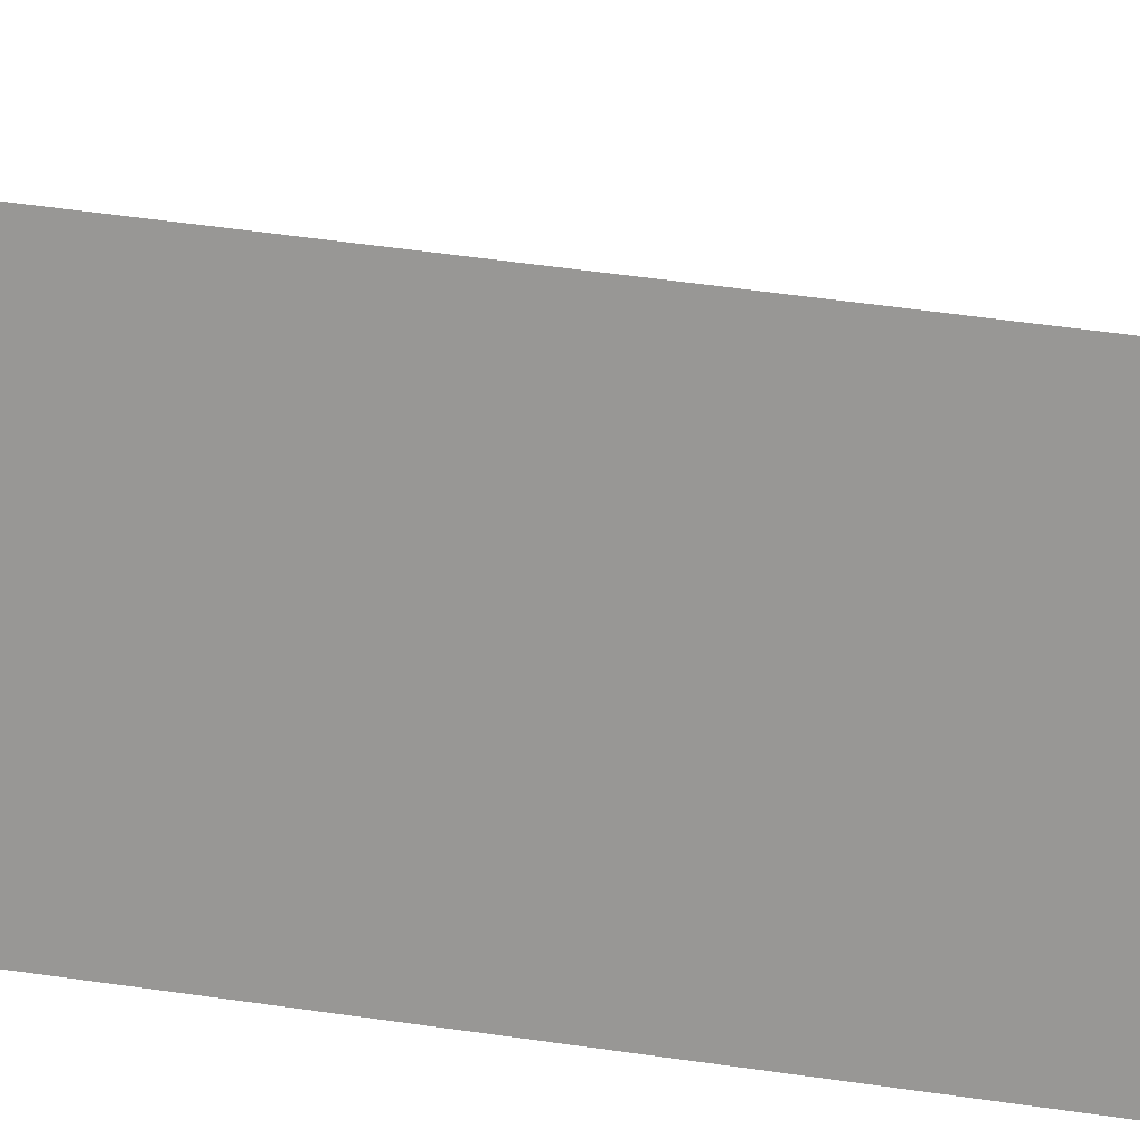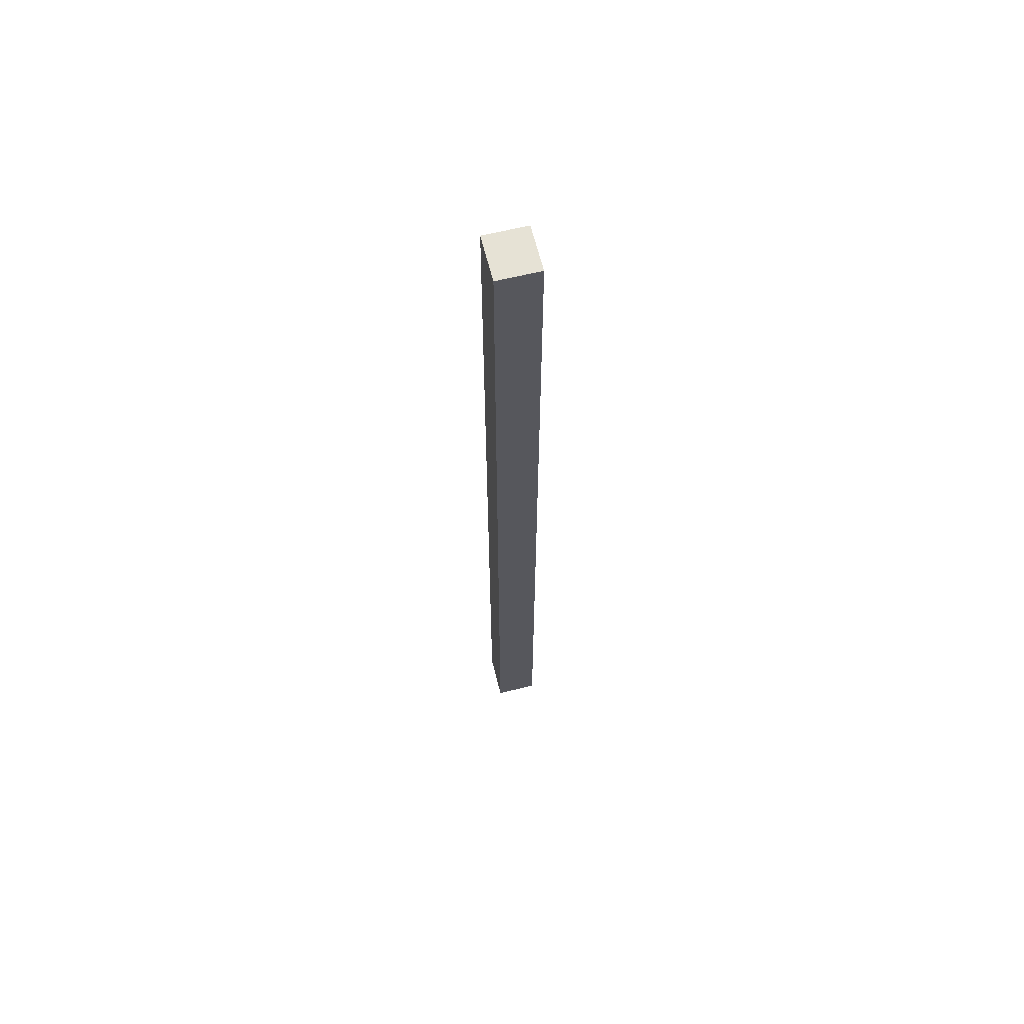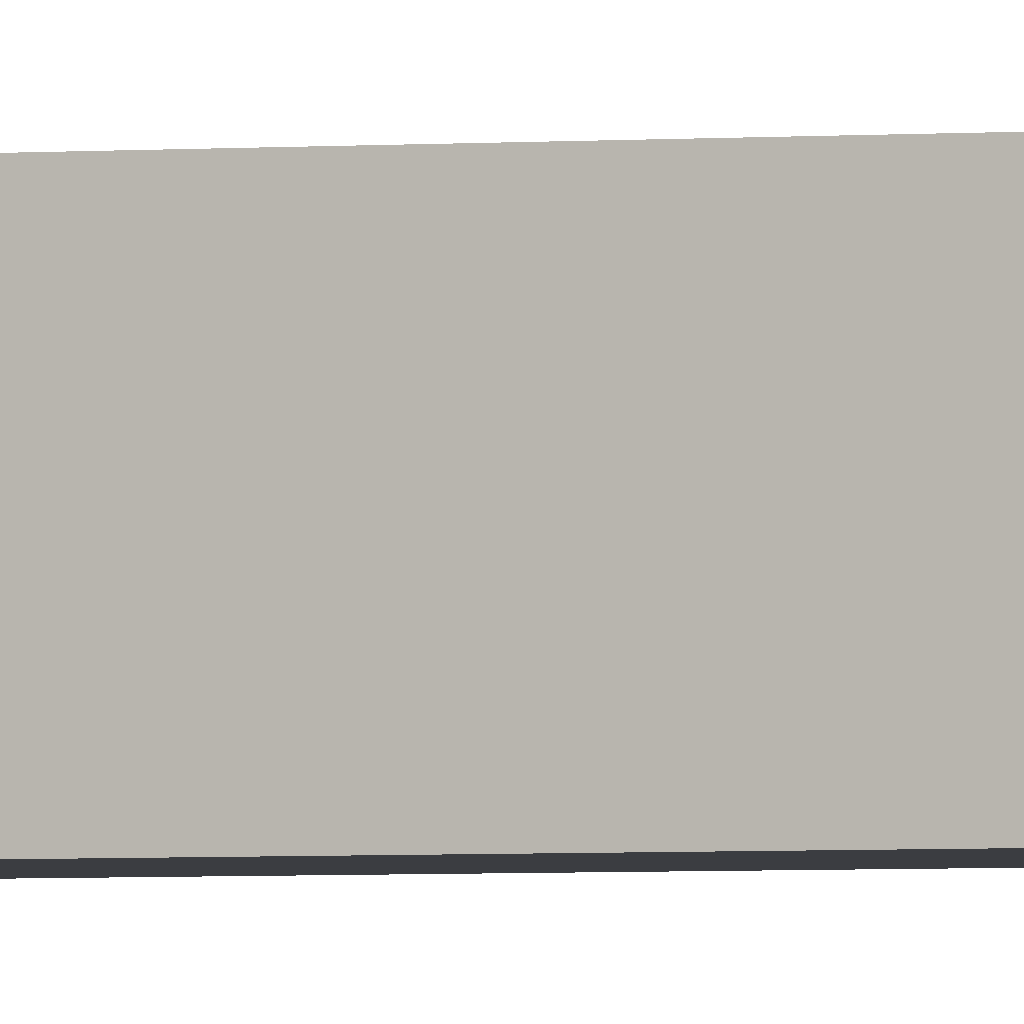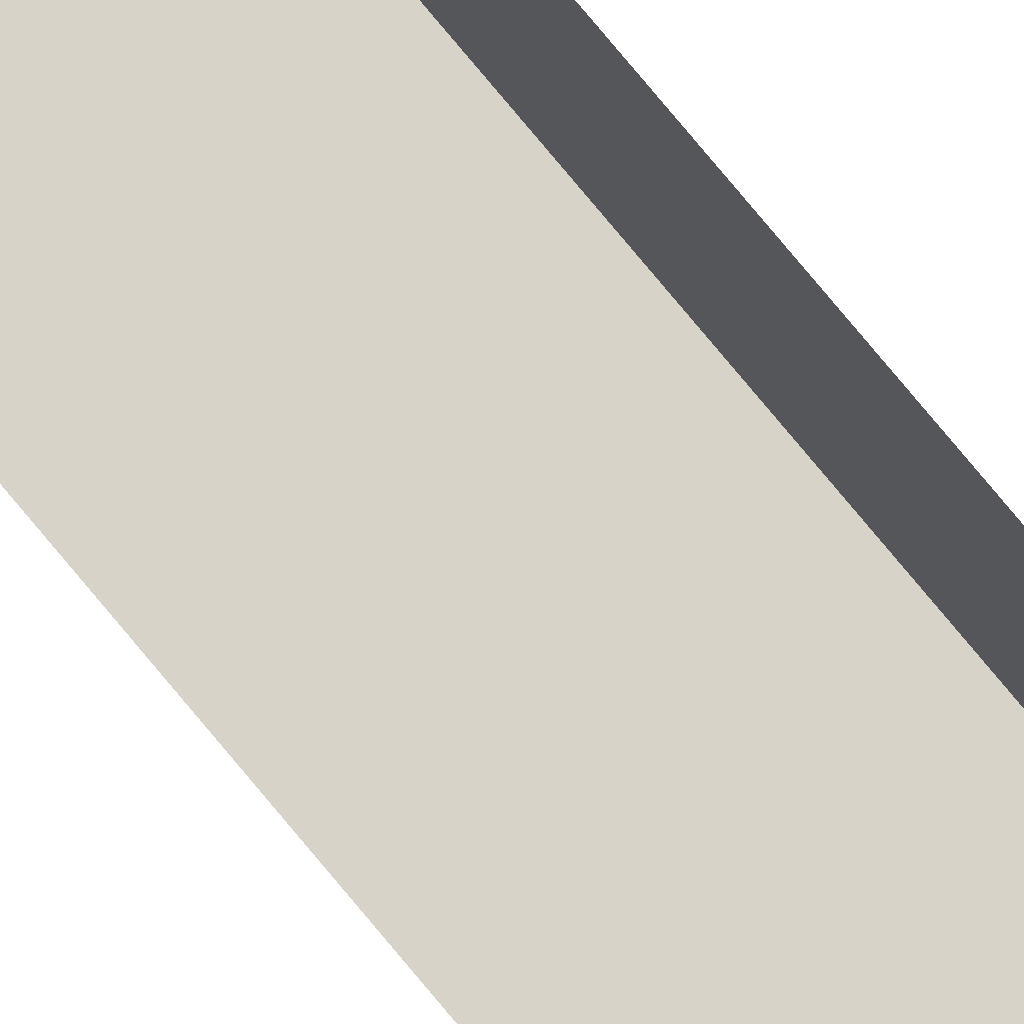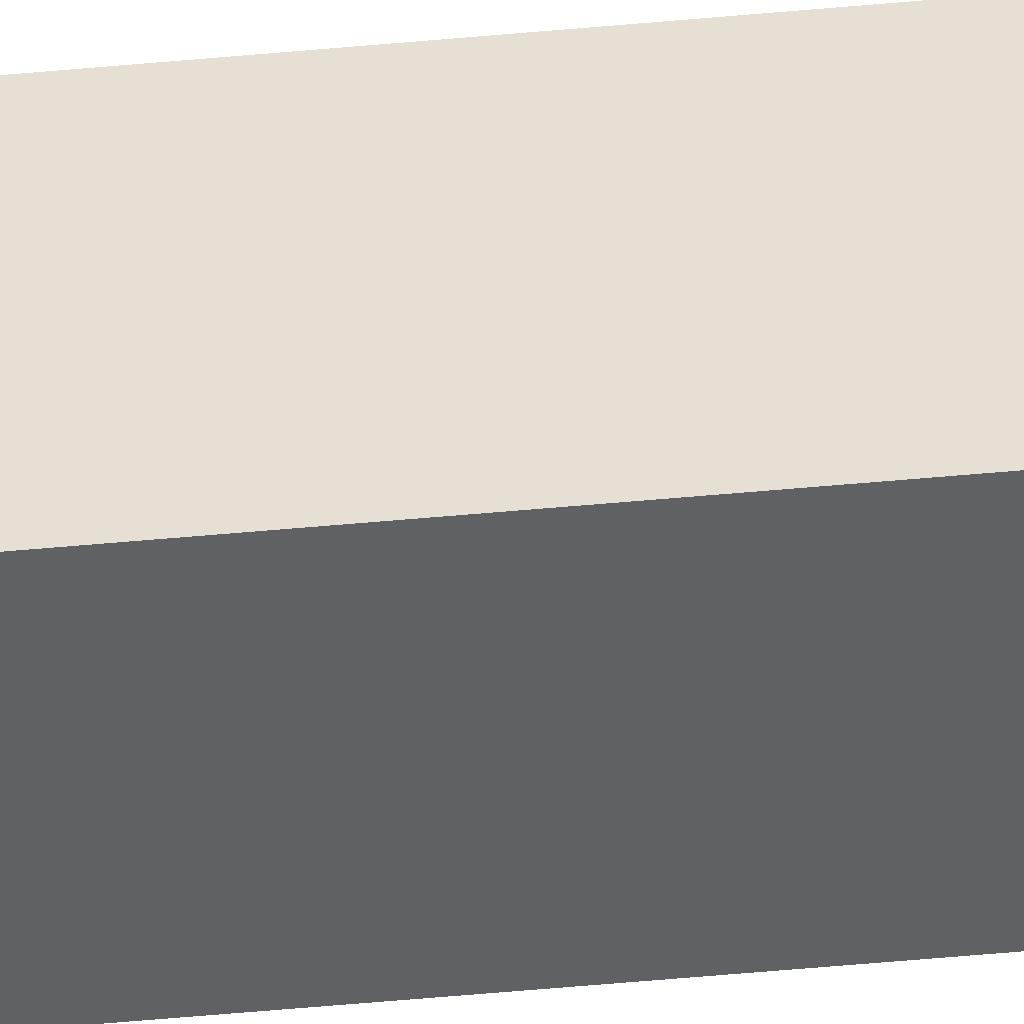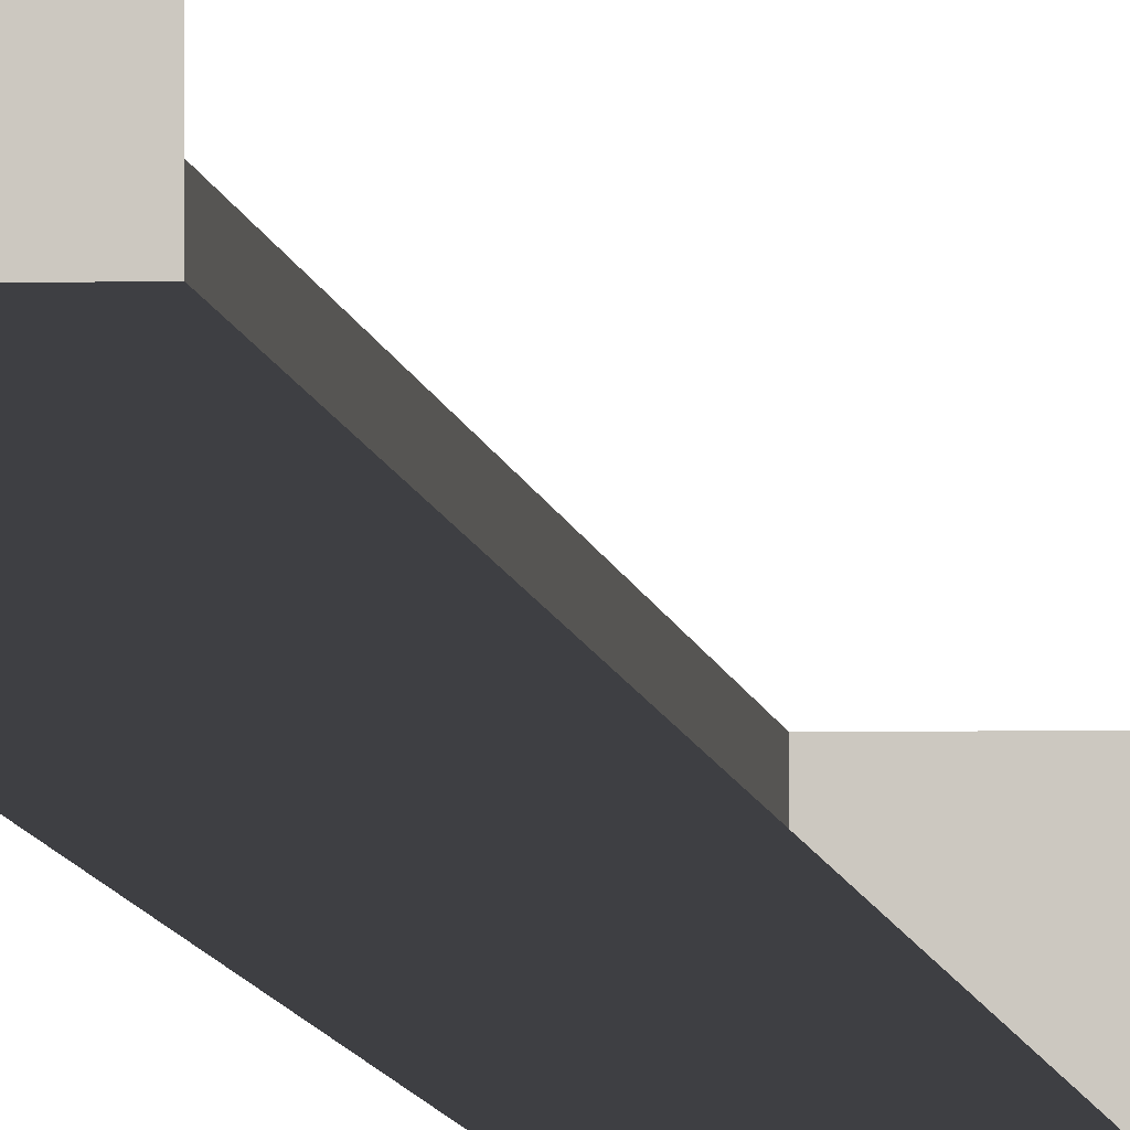
<metadata>
{"format":"obj","ext":"obj","renderer":"f3d","projection":"perspective","resolution":1024,"background":"white","views":[{"elev":11.8,"azim":121.2,"up":"+Z"},{"elev":64.0,"azim":166.0,"up":"+Y"},{"elev":-2.3,"azim":111.3,"up":"+Z"},{"elev":75.9,"azim":-39.5,"up":"+Z"},{"elev":-47.2,"azim":96.2,"up":"+Z"},{"elev":-4.2,"azim":-175.5,"up":"+Z"}]}
</metadata>
<code>
o instance_46/MTD_CL/ID275#ID275
v 0.6838 -0.708 -0.0319
v 0.6202 -0.708 0.0369
v 0.6202 -0.708 -0.0319
v 0.6838 -0.708 0.0369
v 0.6838 -0.708 0.0369
v 0.6838 -0.708 -0.0319
v 0.6202 -0.708 0.0369
v 0.6202 -0.708 -0.0319
v 0.6202 0.7373 -0.0319
v 0.6838 -0.708 -0.0319
v 0.6202 -0.708 -0.0319
v 0.6838 0.7373 -0.0319
v 0.6838 0.7373 -0.0319
v 0.6202 0.7373 -0.0319
v 0.6838 -0.708 -0.0319
v 0.6202 -0.708 -0.0319
v 0.6838 -0.708 -0.0319
v 0.6838 0.7373 0.0369
v 0.6838 -0.708 0.0369
v 0.6838 0.7373 -0.0319
v 0.6838 0.7373 -0.0319
v 0.6838 -0.708 -0.0319
v 0.6838 0.7373 0.0369
v 0.6838 -0.708 0.0369
v 0.6838 0.7373 0.0369
v 0.6202 0.7373 -0.0319
v 0.6202 0.7373 0.0369
v 0.6838 0.7373 -0.0319
v 0.6838 0.7373 -0.0319
v 0.6838 0.7373 0.0369
v 0.6202 0.7373 -0.0319
v 0.6202 0.7373 0.0369
f 1 2 3
f 2 1 4
f 5 6 7
f 8 7 6
f 9 10 11
f 10 9 12
f 13 14 15
f 16 15 14
f 17 18 19
f 18 17 20
f 21 22 23
f 24 23 22
f 25 26 27
f 26 25 28
f 29 30 31
f 32 31 30

</code>
